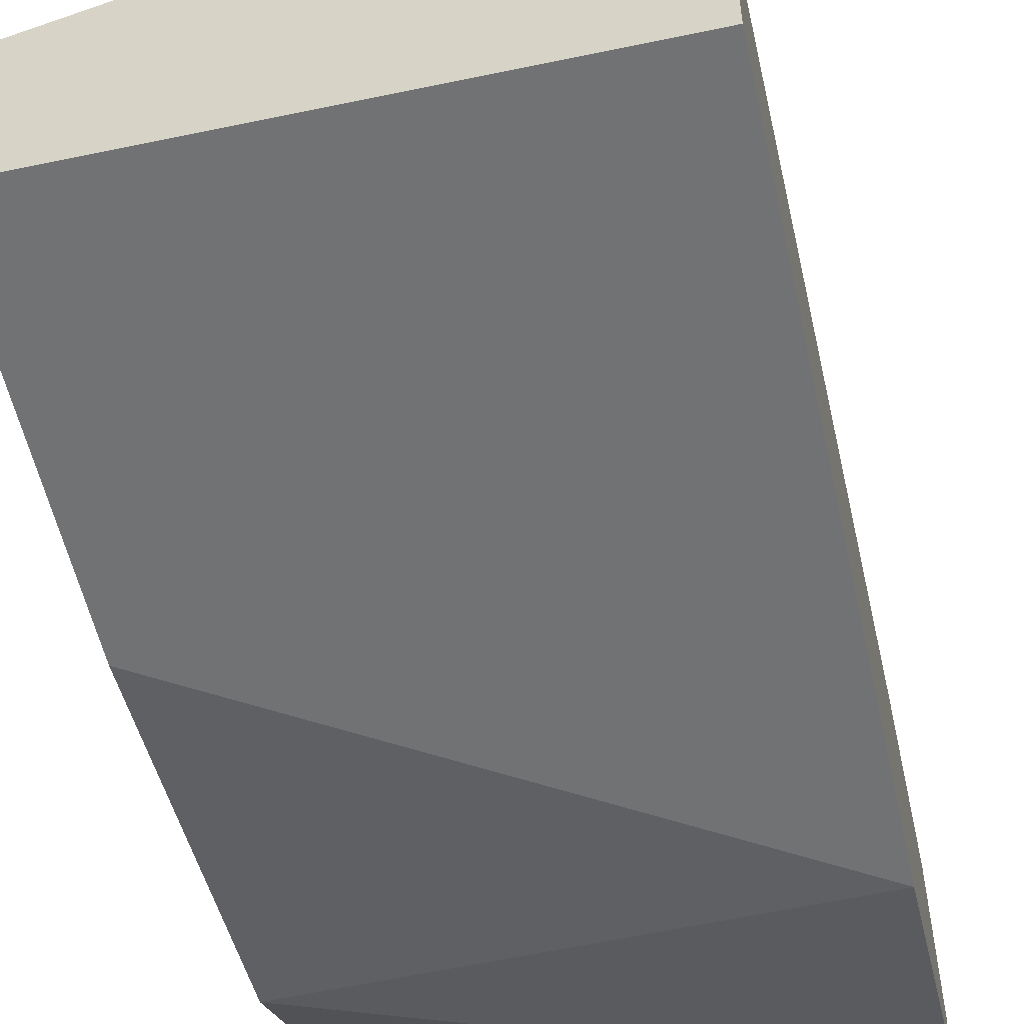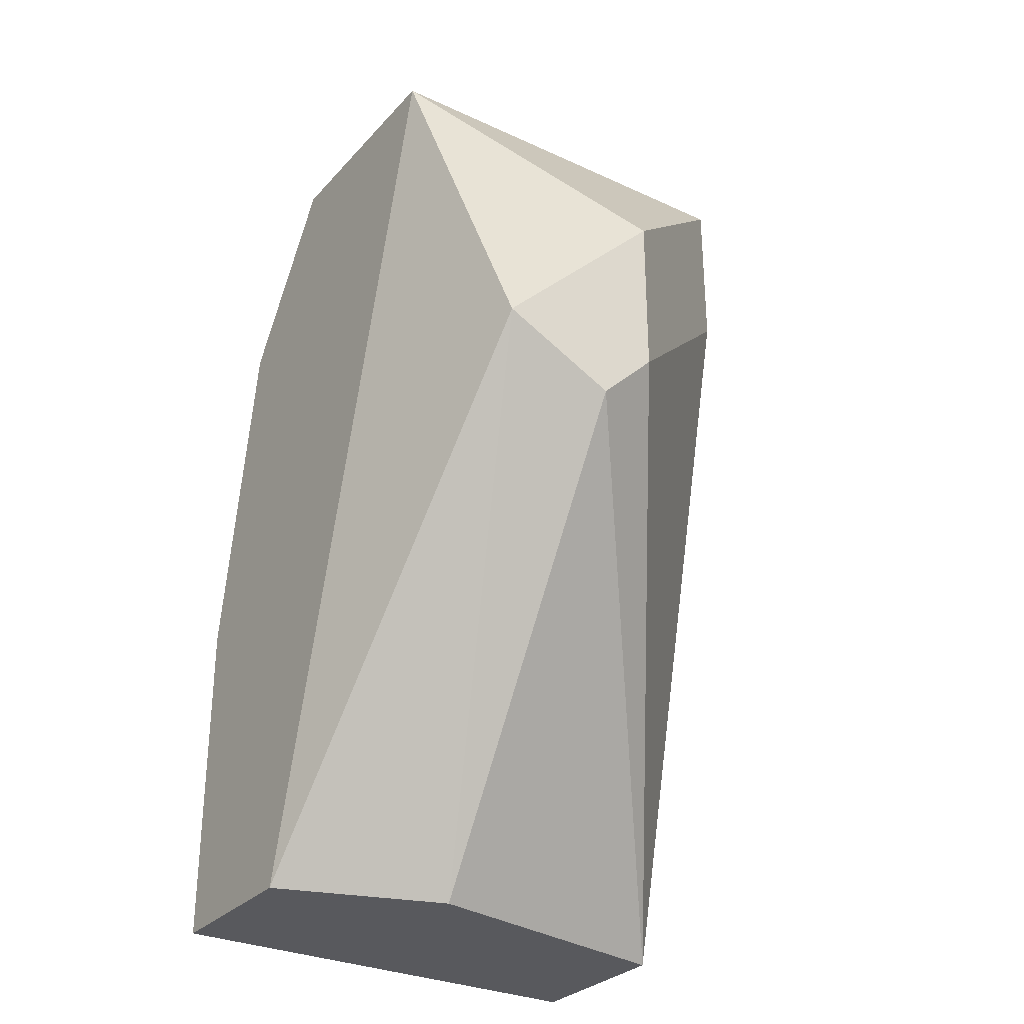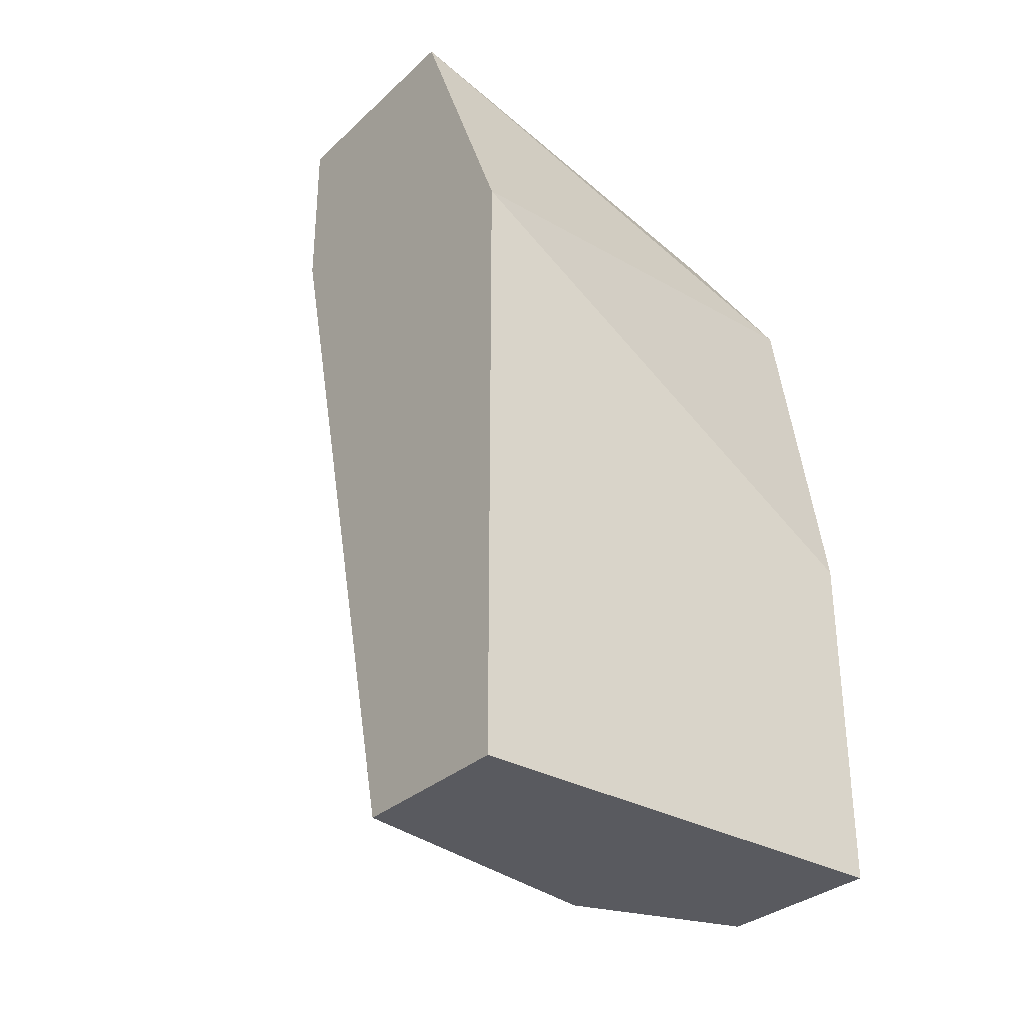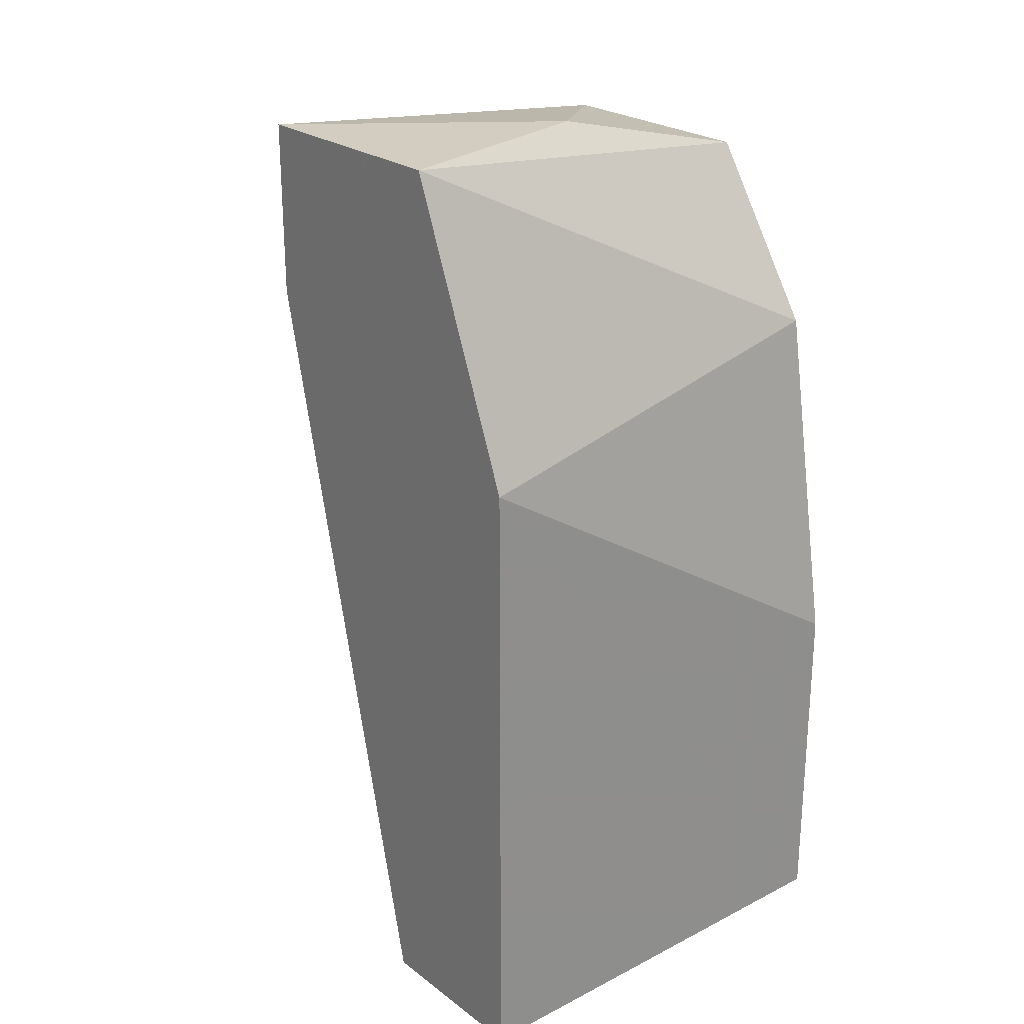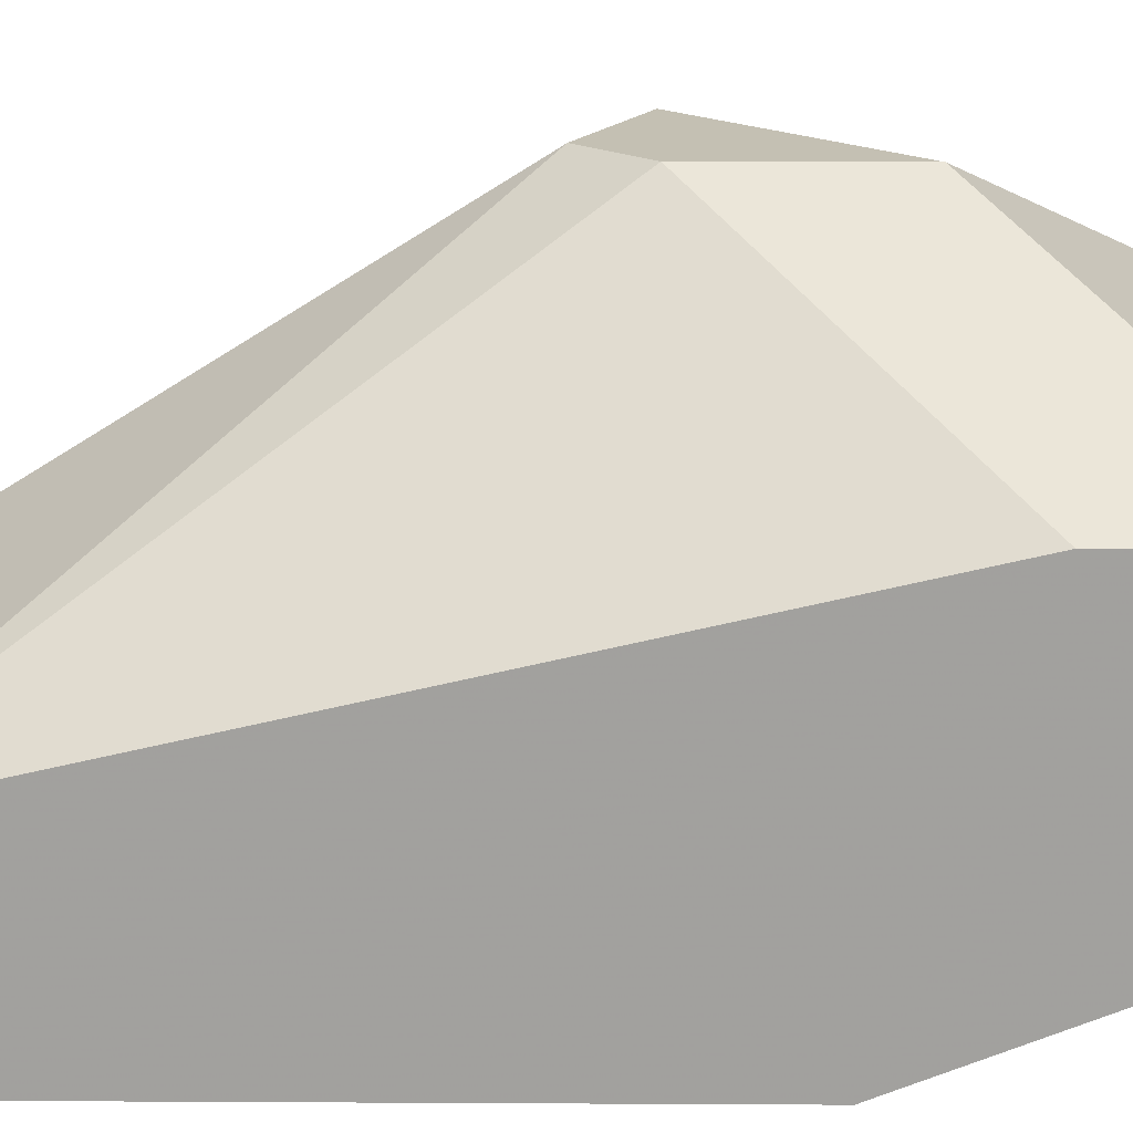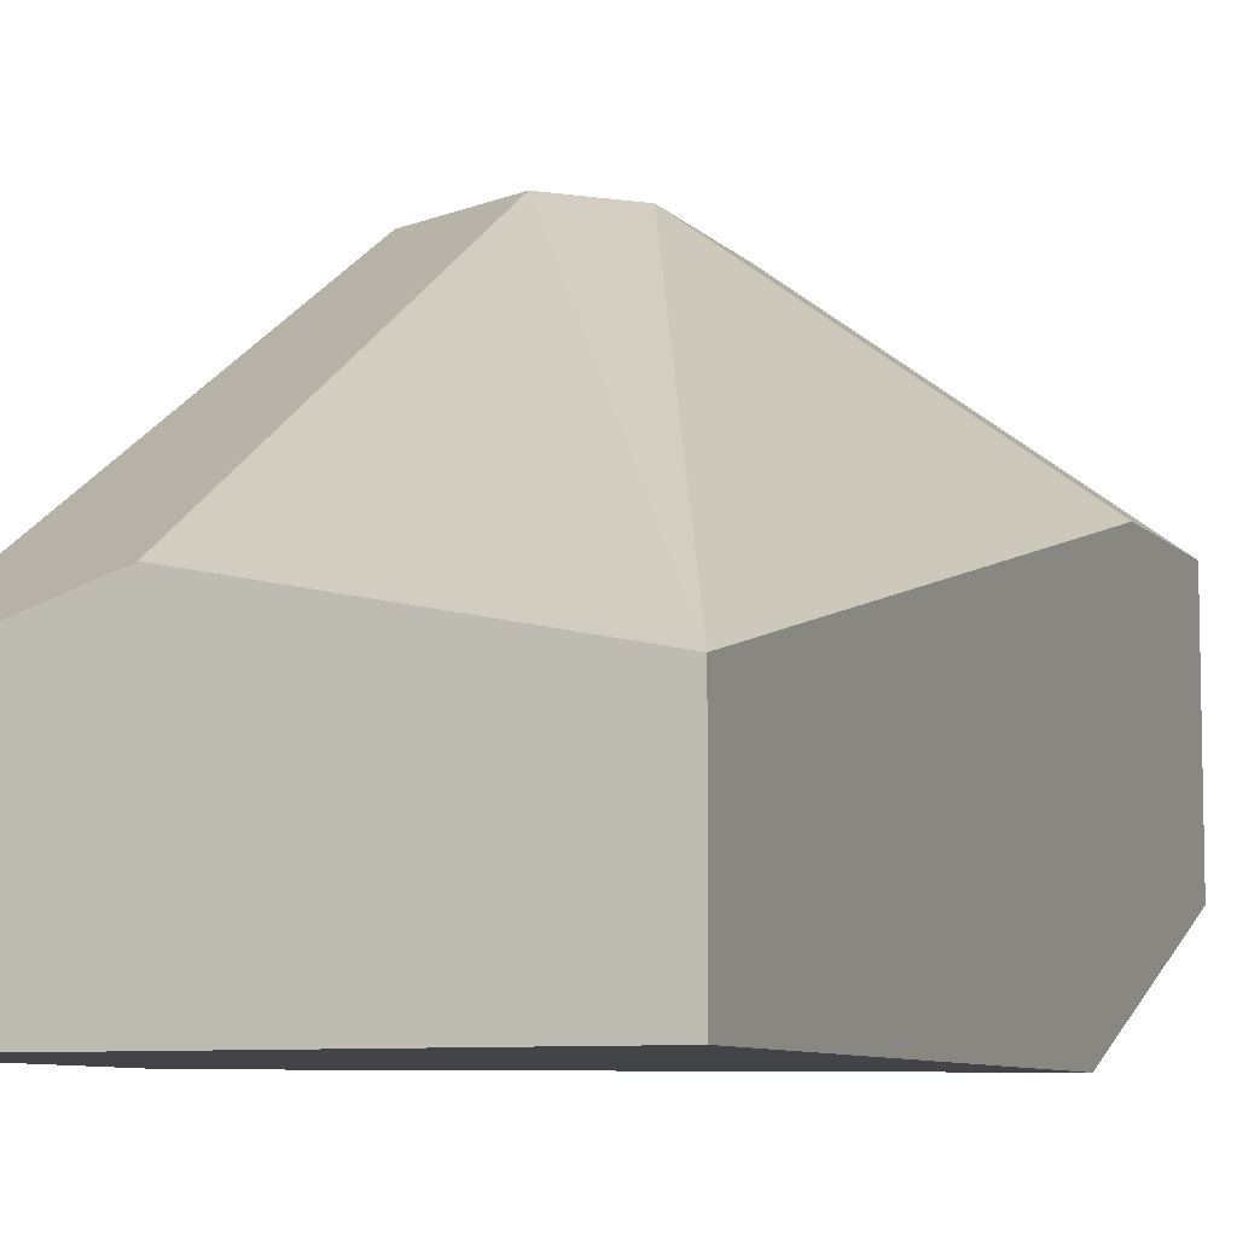
<metadata>
{"format":"obj","ext":"obj","renderer":"f3d","projection":"perspective","resolution":1024,"background":"white","views":[{"elev":-55.5,"azim":-167.5,"up":"+Y"},{"elev":-29.9,"azim":146.3,"up":"+Z"},{"elev":-31.9,"azim":-38.2,"up":"+Z"},{"elev":24.5,"azim":-39.7,"up":"+Z"},{"elev":18.0,"azim":-89.4,"up":"+Y"},{"elev":-7.9,"azim":-157.8,"up":"+Y"}]}
</metadata>
<code>
v 0.01642 0.02674 0.1007
v 0.01642 0.03428 0.1128
v 0.01944 0.03428 0.1143
v 0.008882 0.02976 0.1248
v 0.008882 0.02976 0.1203
v 0.008882 0.02372 0.1248
v 0.008882 0.02523 0.1007
v 0.008882 0.02071 0.1173
v 0.008882 0.02071 0.1007
v 0.01492 0.03428 0.1188
v 0.01492 0.03428 0.1143
v 0.01492 0.02523 0.1248
v 0.02095 0.02221 0.1188
v 0.02095 0.03126 0.1233
v 0.02095 0.02523 0.1233
v 0.02095 0.02523 0.1007
v 0.02095 0.02071 0.1098
v 0.02095 0.02071 0.1007
f 3 1 2
f 9 7 18
f 7 9 4
f 9 18 8
f 4 9 8
f 4 12 14
f 13 18 14
f 18 7 16
f 14 18 16
f 3 14 16
f 12 4 6
f 4 8 6
f 8 13 6
f 16 7 1
f 3 16 1
f 14 3 10
f 4 14 10
f 3 11 10
f 11 4 10
f 14 12 15
f 13 14 15
f 12 6 15
f 6 13 15
f 18 13 17
f 8 18 17
f 13 8 17
f 7 4 5
f 11 7 5
f 4 11 5
f 7 11 2
f 11 3 2
f 1 7 2

</code>
